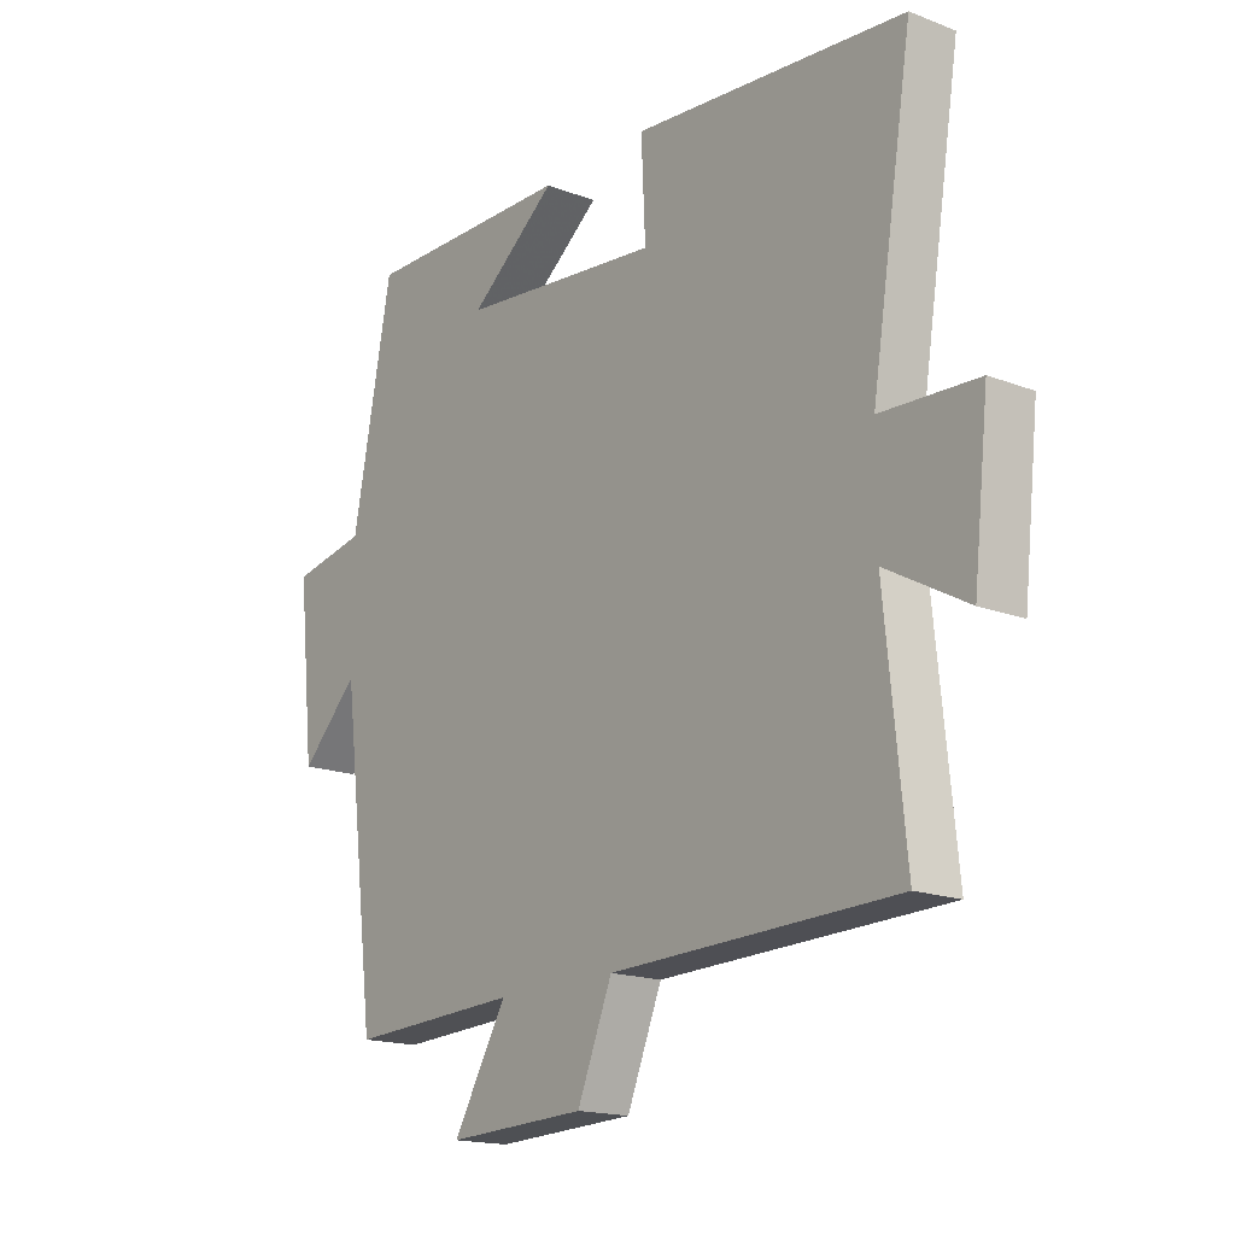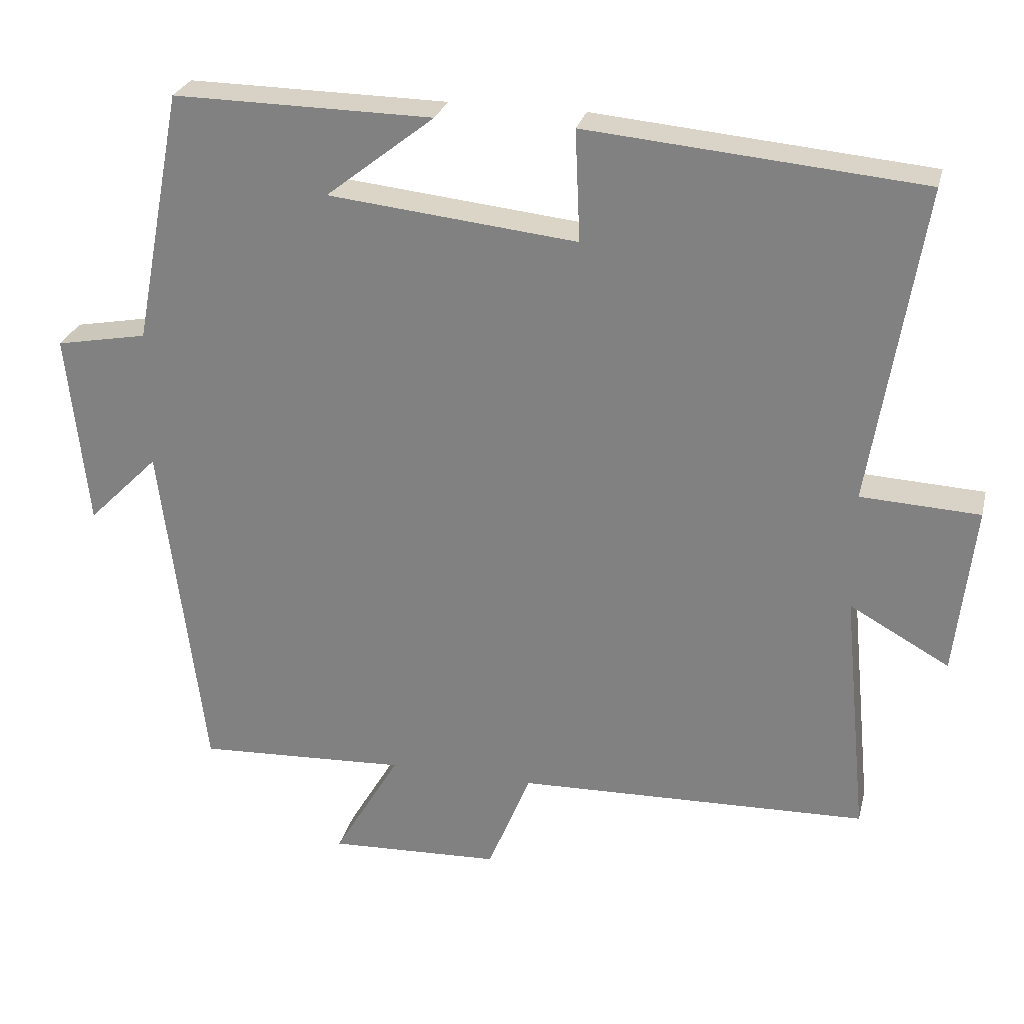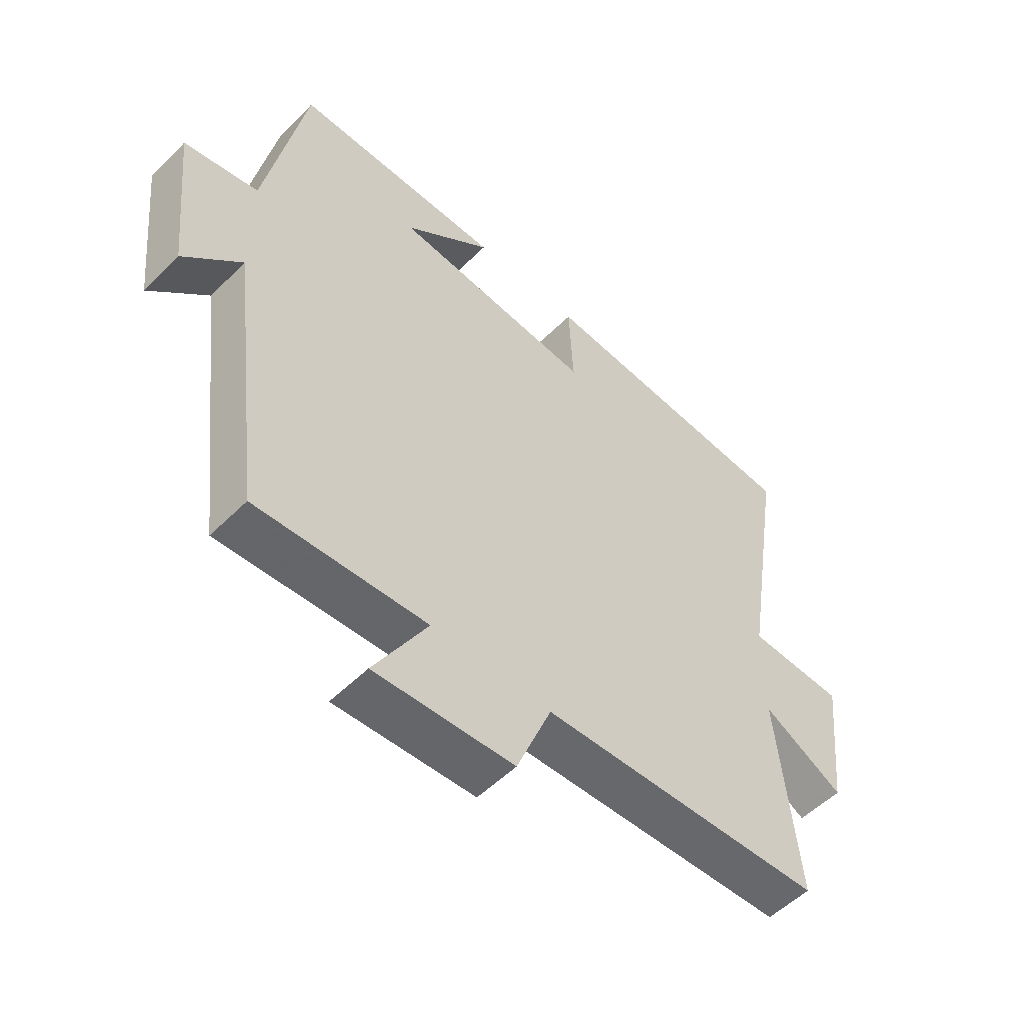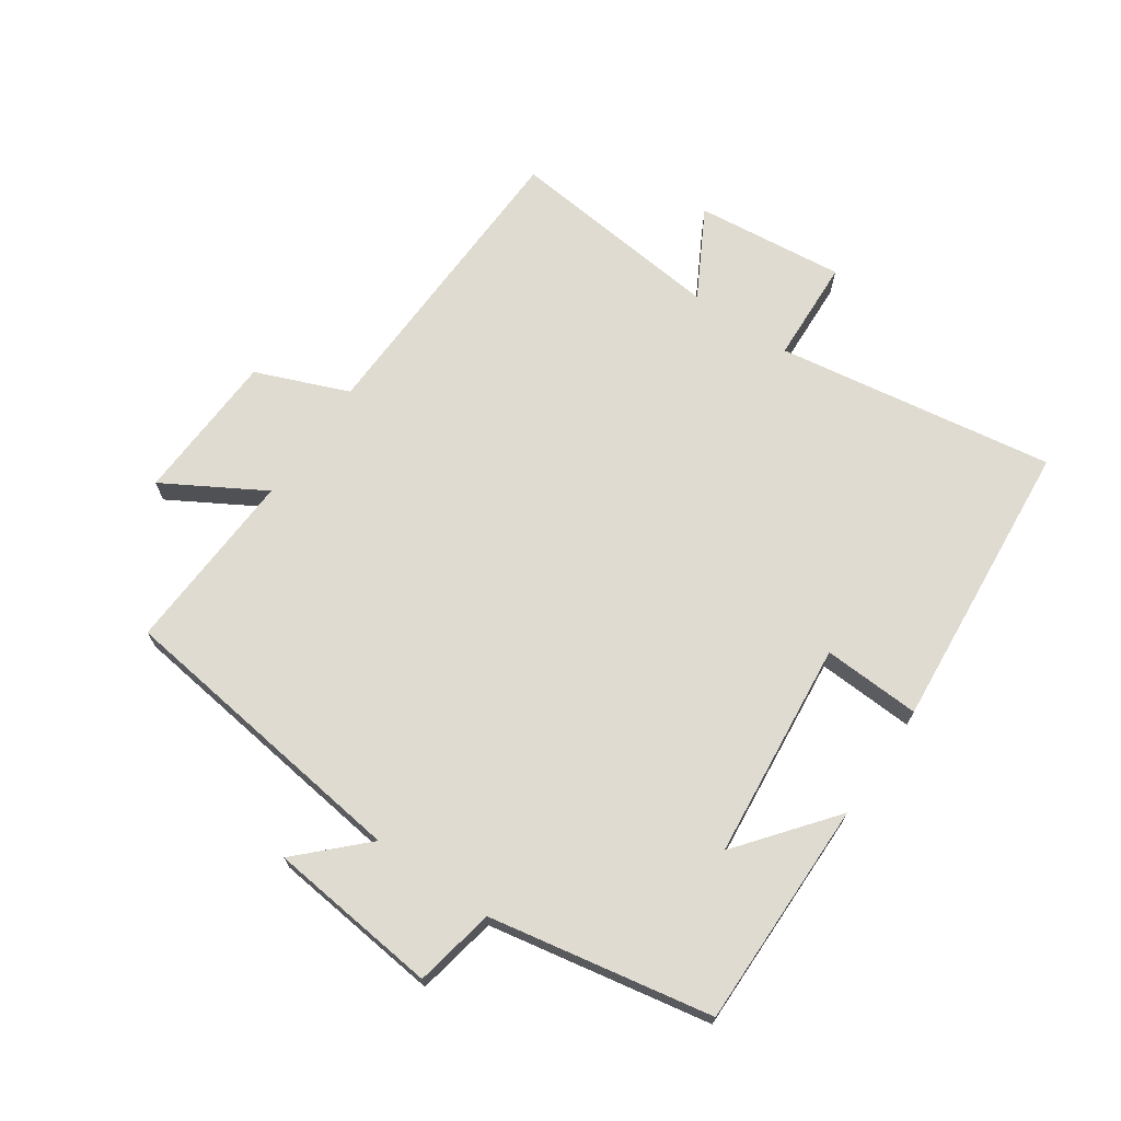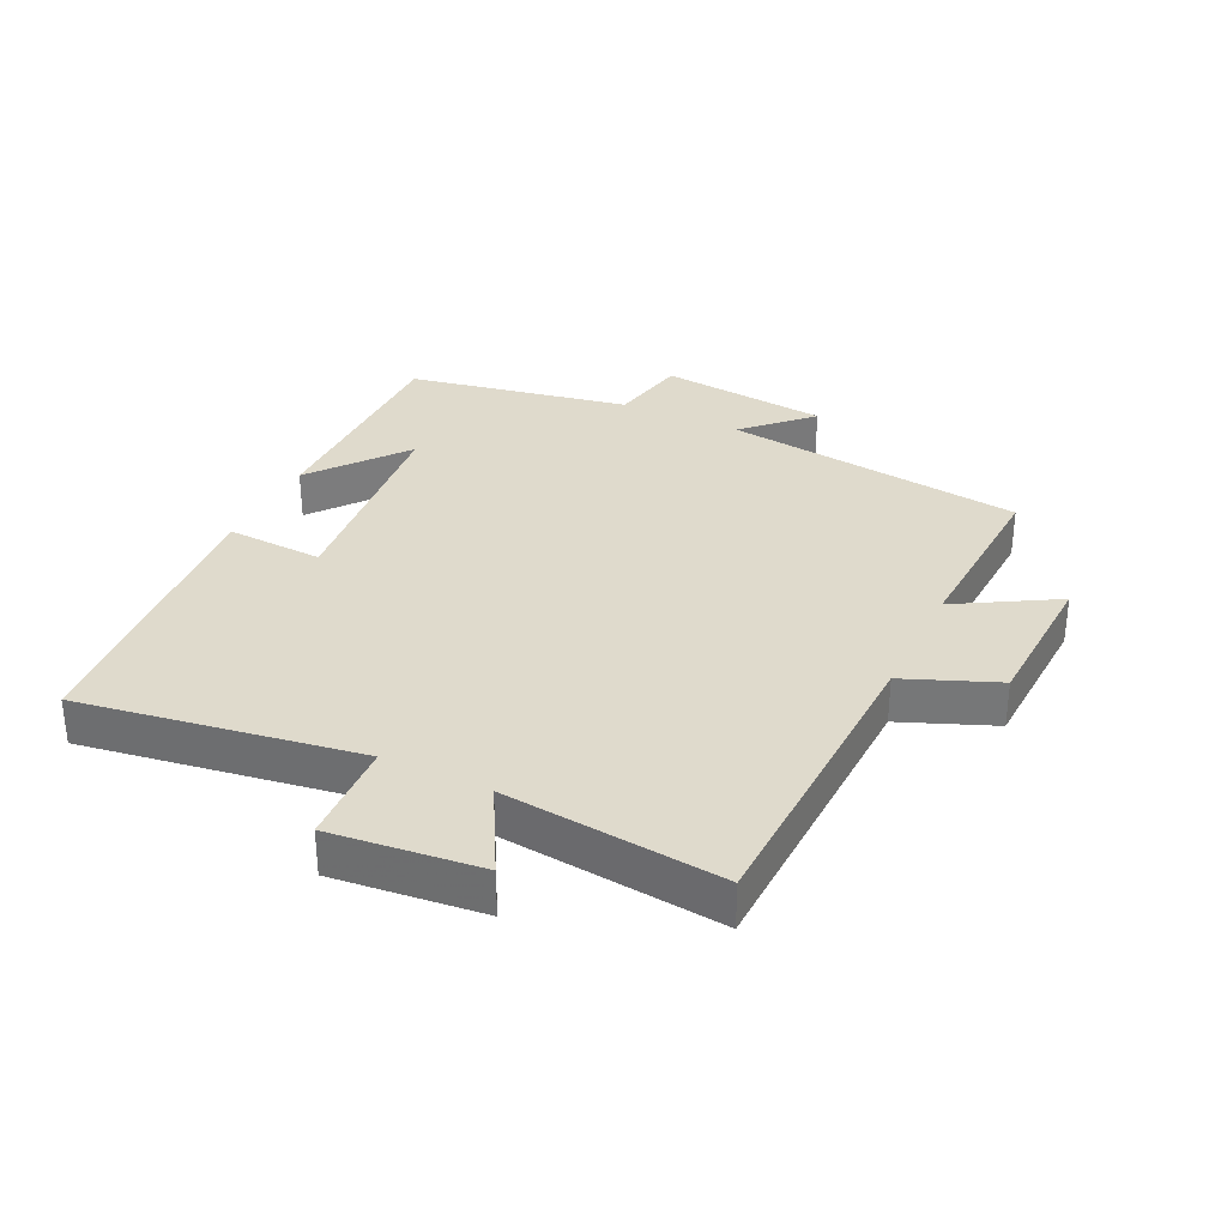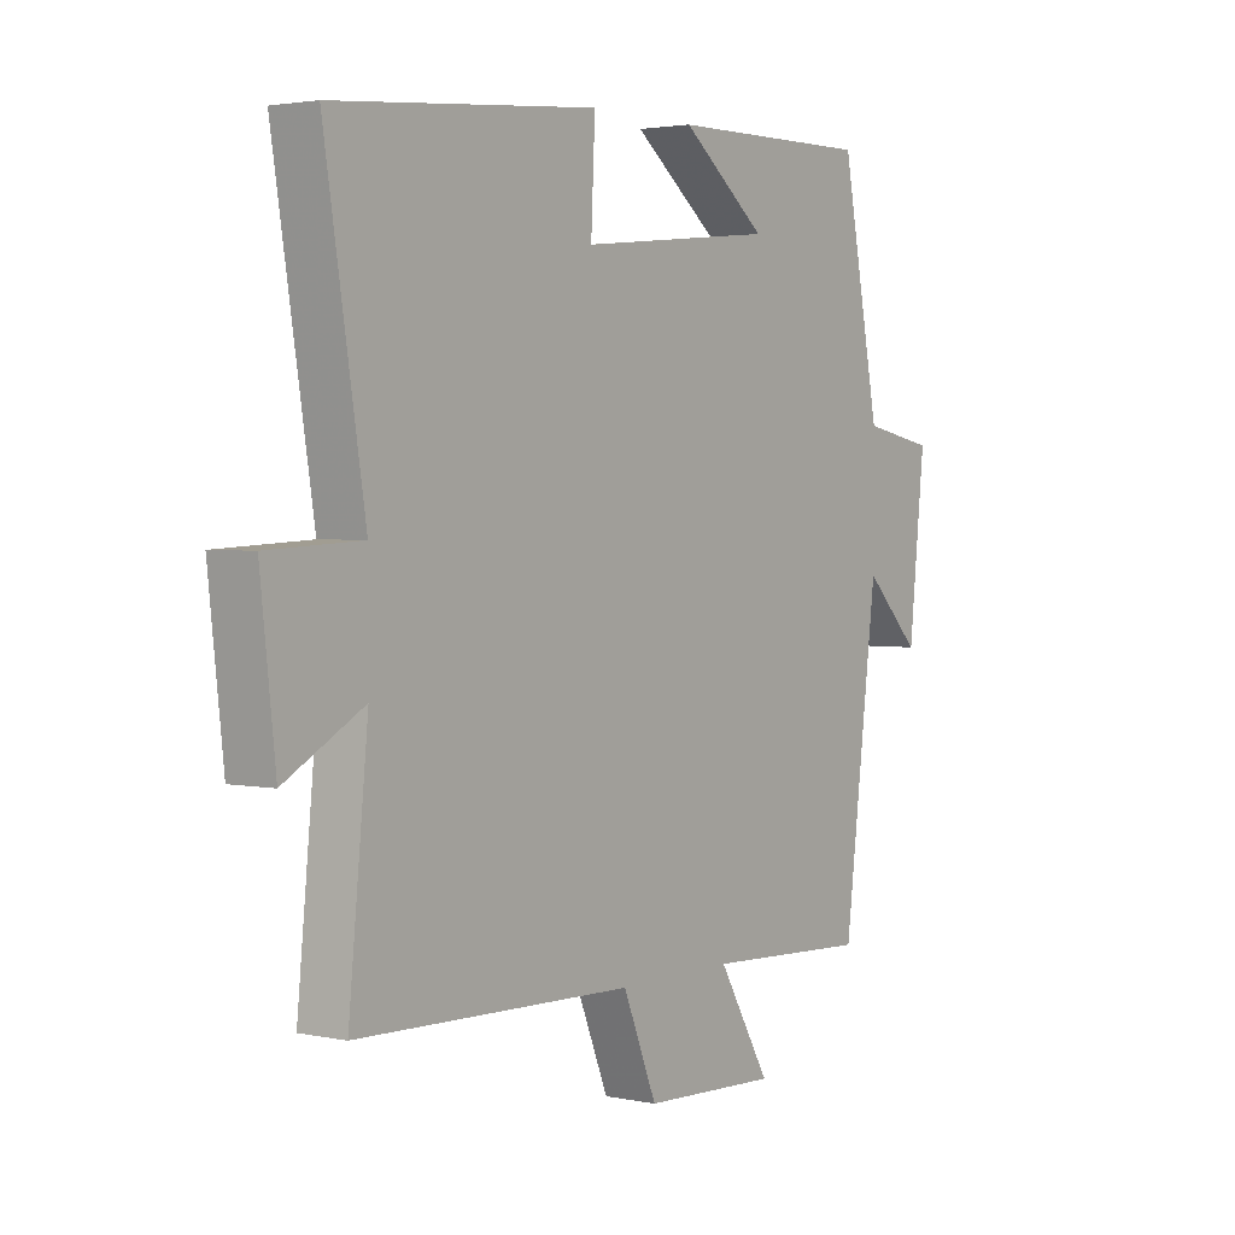
<metadata>
{"format":"obj","ext":"obj","renderer":"f3d","projection":"perspective","resolution":1024,"background":"white","views":[{"elev":-17.0,"azim":52.3,"up":"+Z"},{"elev":27.0,"azim":13.5,"up":"+Z"},{"elev":-53.4,"azim":-43.5,"up":"+Z"},{"elev":69.9,"azim":-55.3,"up":"+Y"},{"elev":32.5,"azim":115.8,"up":"+Y"},{"elev":2.6,"azim":125.9,"up":"+Z"}]}
</metadata>
<code>
v -0.441 0.07 -0.514
v -0.5 0.07 -0.039
v -0.598 0.07 -0.137
v -0.626 0.07 0.131
v -0.5 0.07 0.155
v -0.433 0.07 0.504
v -0.076 0.07 0.5
v -0.225 0.07 0.383
v 0.117 0.07 0.347
v 0.11 0.07 0.5
v 0.57 0.07 0.459
v 0.5 0.07 0.022
v 0.663 0.07 0.014
v 0.637 0.07 -0.22
v 0.5 0.07 -0.144
v 0.534 0.07 -0.486
v 0.052 0.07 -0.5
v -0.007 0.07 -0.645
v -0.243 0.07 -0.655
v -0.152 0.07 -0.5
v -0.441 0 -0.514
v -0.5 0 -0.039
v -0.598 0 -0.137
v -0.626 0 0.131
v -0.5 0 0.155
v -0.433 0 0.504
v -0.076 0 0.5
v -0.225 0 0.383
v 0.117 0 0.347
v 0.11 0 0.5
v 0.57 0 0.459
v 0.5 0 0.022
v 0.663 0 0.014
v 0.637 0 -0.22
v 0.5 0 -0.144
v 0.534 0 -0.486
v 0.052 0 -0.5
v -0.007 0 -0.645
v -0.243 0 -0.655
v -0.152 0 -0.5
f 17 18 19 20
f 15 16 17 20
f 15 20 1 2
f 12 13 14 15
f 12 15 2
f 9 10 11 12
f 8 9 12 2
f 6 7 8
f 5 6 8 2
f 2 3 4 5
f 40 39 38 37
f 40 37 36 35
f 22 21 40 35
f 35 34 33 32
f 22 35 32
f 32 31 30 29
f 22 32 29 28
f 28 27 26
f 22 28 26 25
f 25 24 23 22
f 1 21 22 2
f 2 22 23 3
f 3 23 24 4
f 4 24 25 5
f 5 25 26 6
f 6 26 27 7
f 7 27 28 8
f 8 28 29 9
f 9 29 30 10
f 10 30 31 11
f 11 31 32 12
f 12 32 33 13
f 13 33 34 14
f 14 34 35 15
f 15 35 36 16
f 16 36 37 17
f 17 37 38 18
f 18 38 39 19
f 19 39 40 20
f 20 40 21 1

</code>
